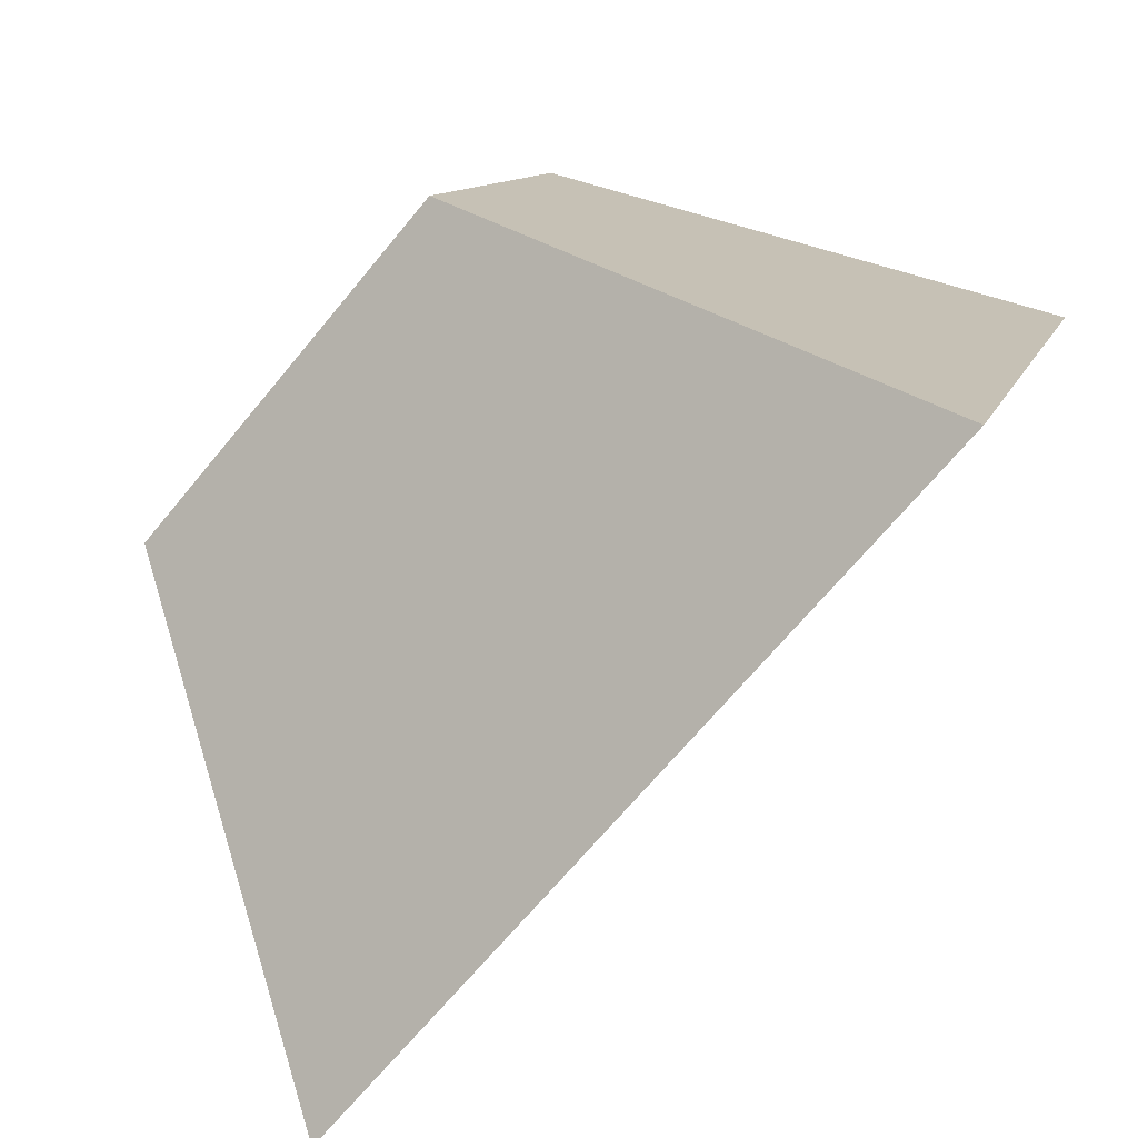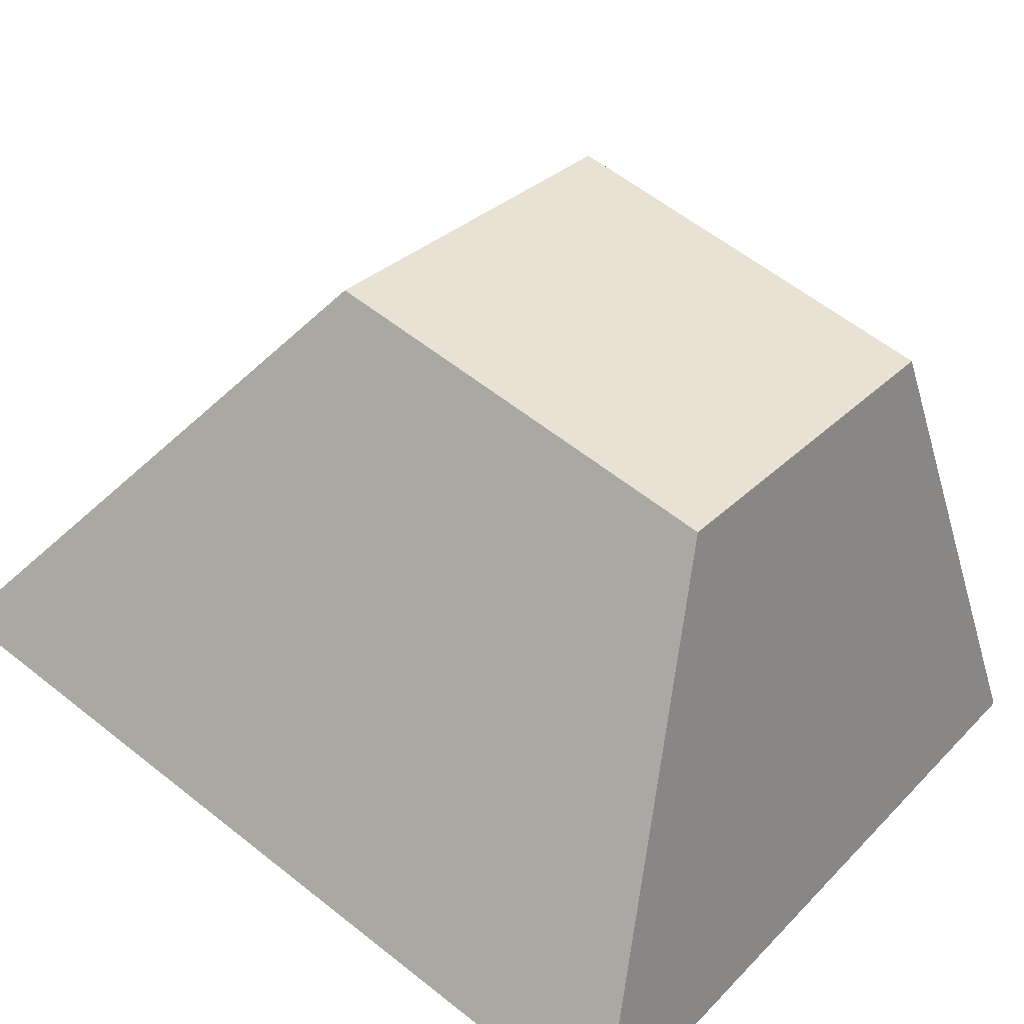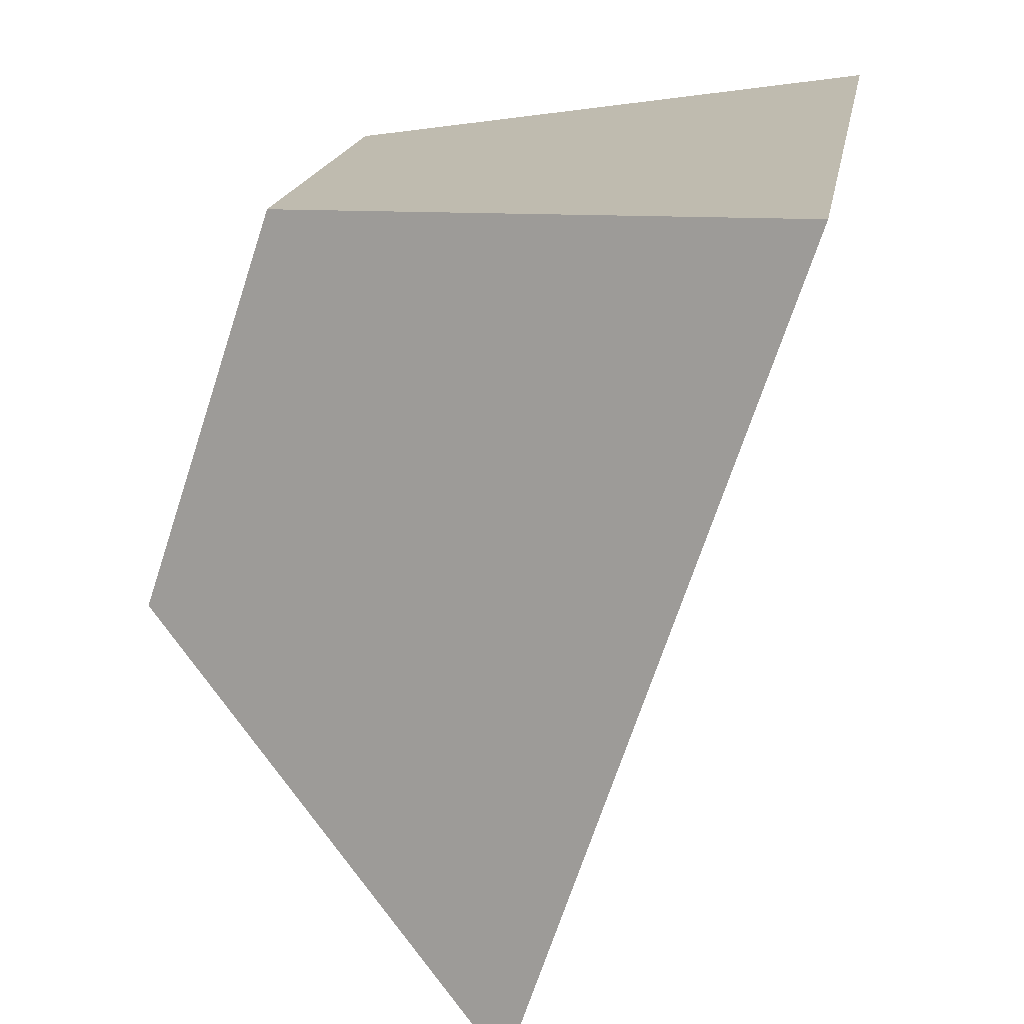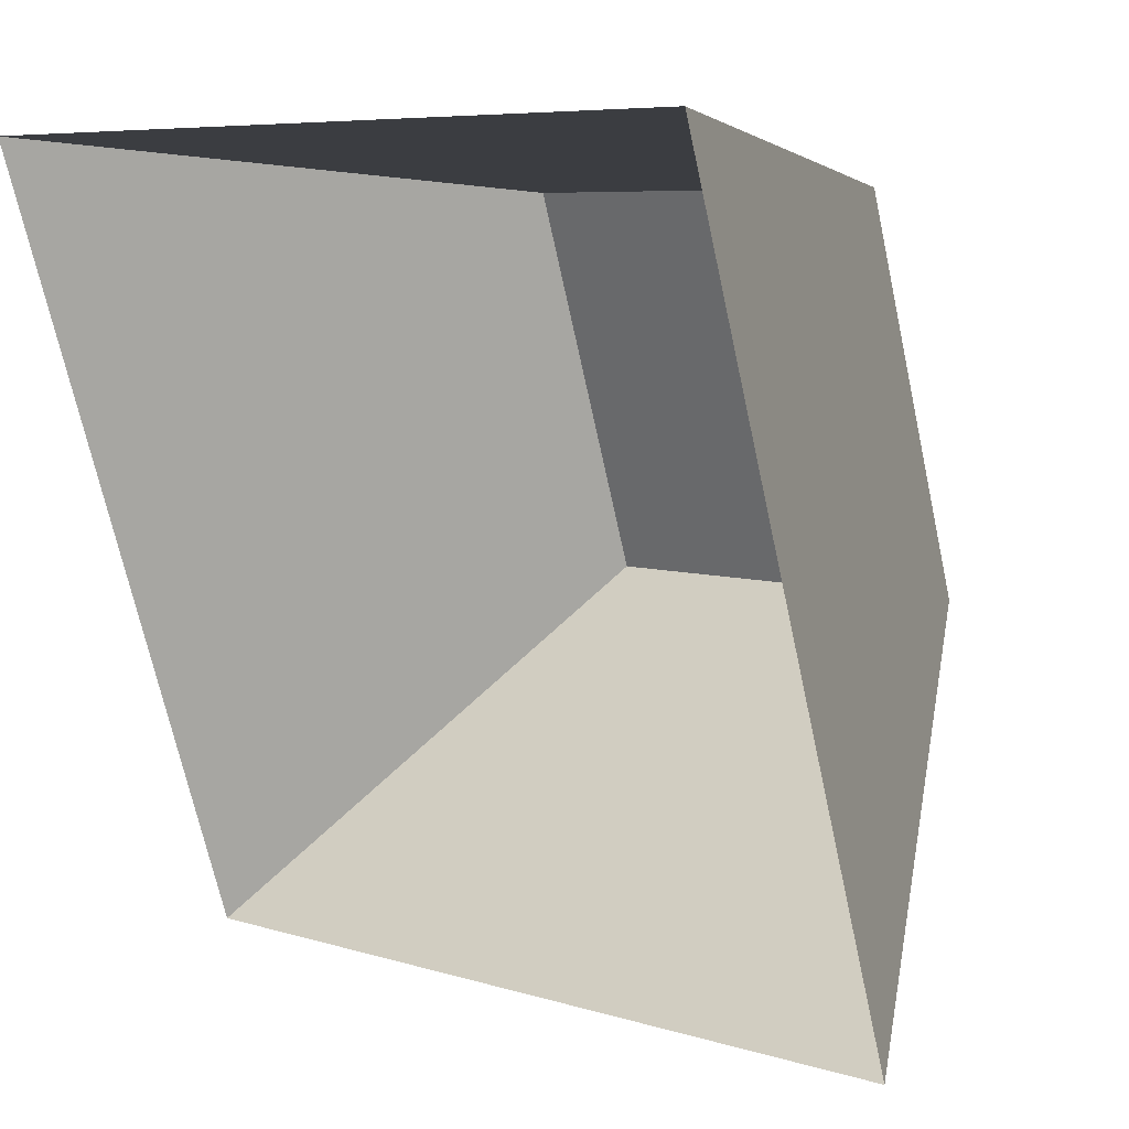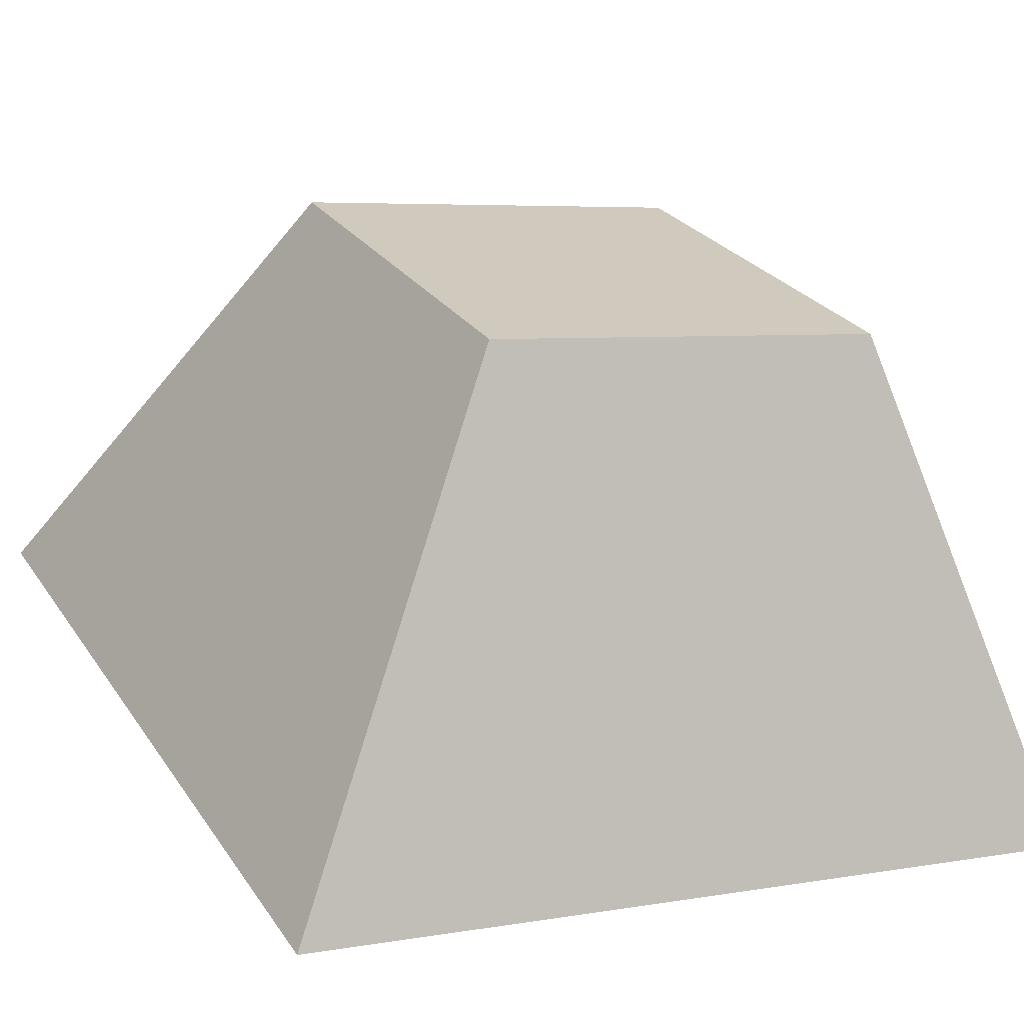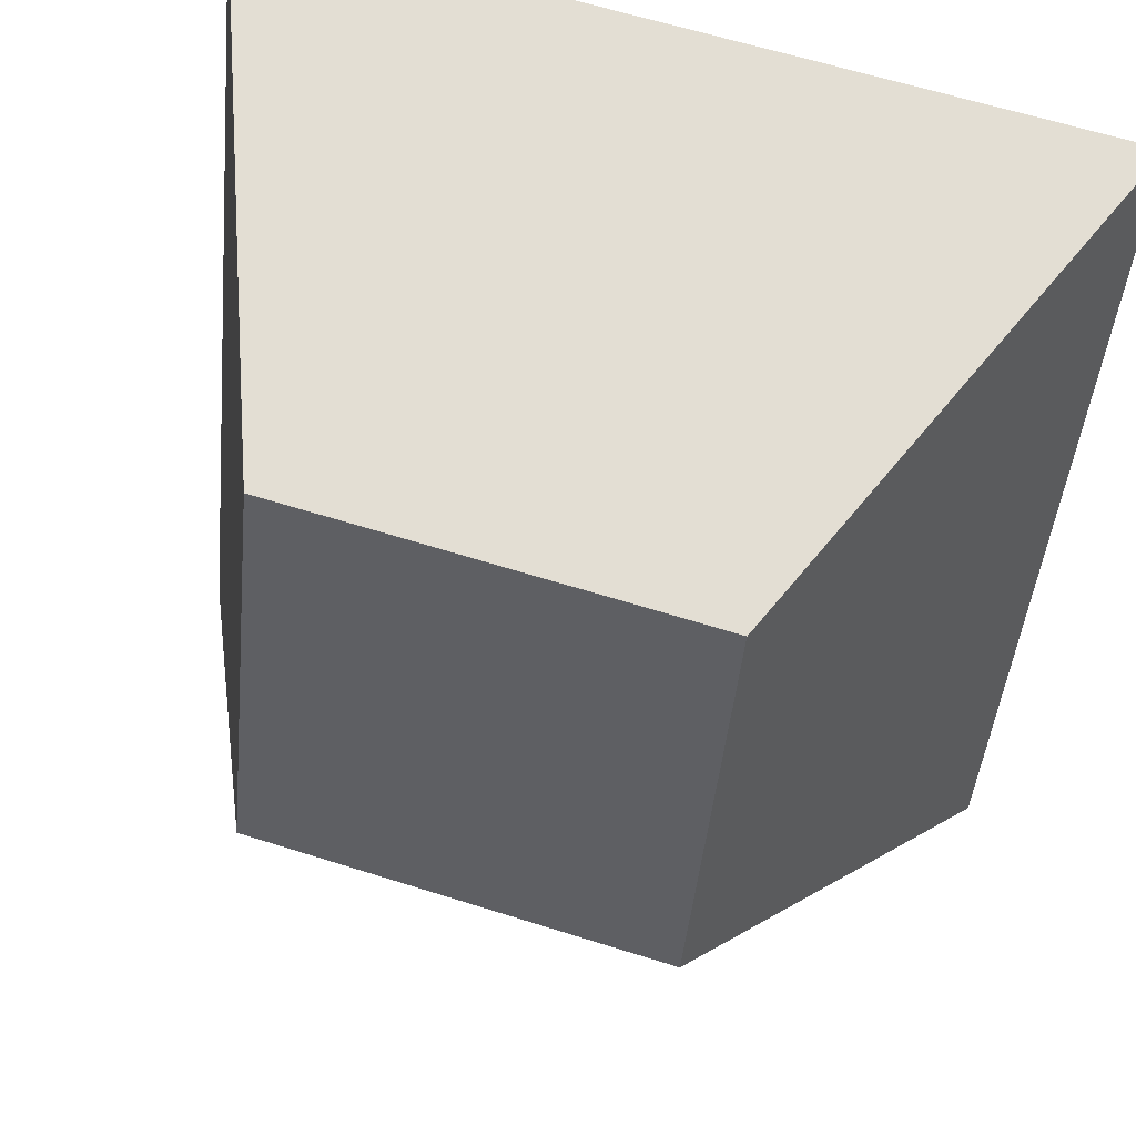
<metadata>
{"format":"obj","ext":"obj","renderer":"f3d","projection":"perspective","resolution":1024,"background":"white","views":[{"elev":-67.2,"azim":-129.3,"up":"+Z"},{"elev":30.1,"azim":-54.9,"up":"+Y"},{"elev":17.9,"azim":-80.7,"up":"+Z"},{"elev":6.7,"azim":42.6,"up":"+Z"},{"elev":5.6,"azim":-28.0,"up":"+Y"},{"elev":61.6,"azim":-162.1,"up":"+Z"}]}
</metadata>
<code>
v 0.08616 0.714 0.8151
v -0.08616 0.714 0.8151
v -0.08616 0.7683 0.6515
v 0.08616 0.7683 0.6515
v 0.173 0.4991 0.835
v 0.08616 0.714 0.8151
v 0.08616 0.7683 0.6515
v 0.173 0.6081 0.5066
v 0.173 0.6081 0.5066
v 0.08616 0.7683 0.6515
v -0.08616 0.7683 0.6515
v -0.173 0.6081 0.5066
v -0.173 0.6081 0.5066
v -0.08616 0.7683 0.6515
v -0.08616 0.714 0.8151
v -0.173 0.4991 0.835
v -0.173 0.4991 0.835
v -0.08616 0.714 0.8151
v 0.08616 0.714 0.8151
v 0.173 0.4991 0.835
g SD_Prop_Torch_17_2429_239
f 1 3 2
f 1 4 3
f 5 7 6
f 5 8 7
f 9 11 10
f 9 12 11
f 13 15 14
f 13 16 15
f 17 19 18
f 17 20 19

</code>
